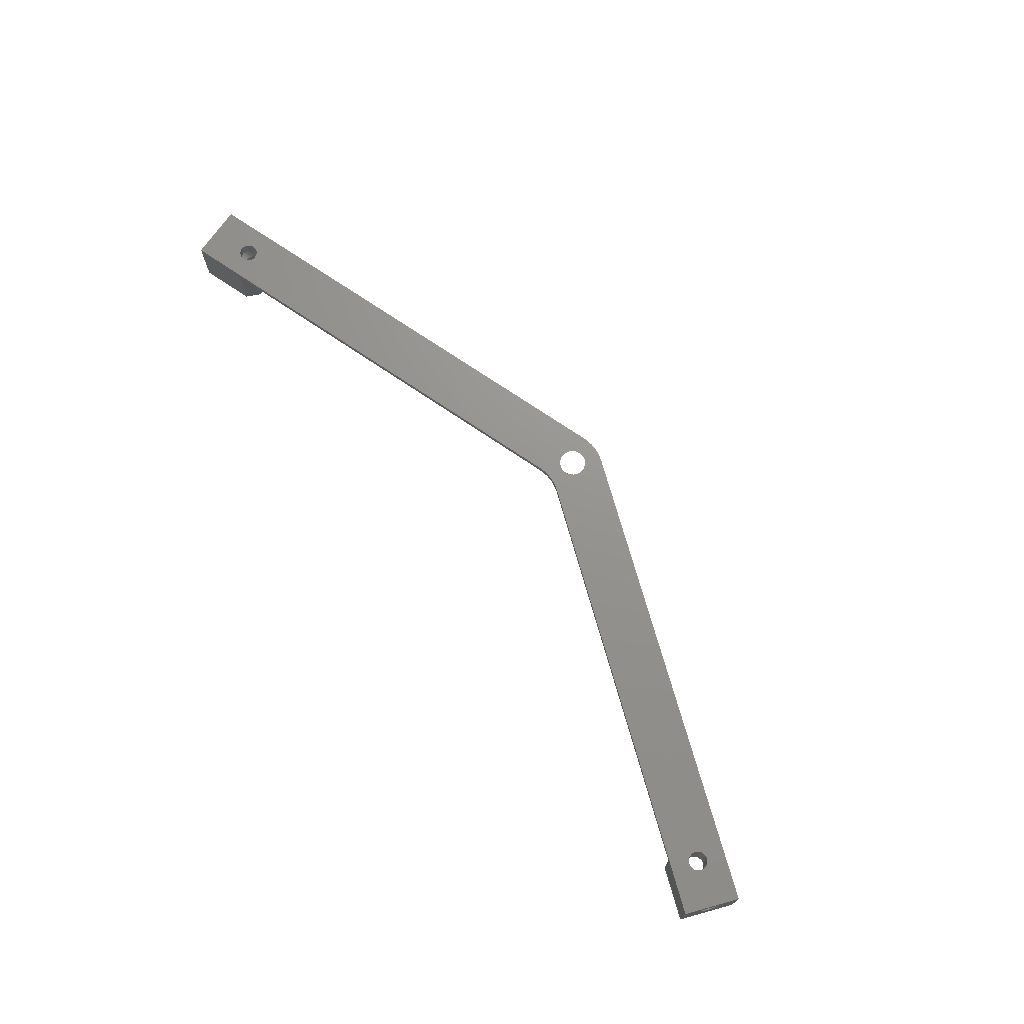
<metadata>
{"format":"stl","ext":"stl","renderer":"f3d","projection":"perspective","resolution":1024,"background":"white","views":[{"elev":71.2,"azim":54.5,"up":"+Y"}]}
</metadata>
<code>
# stl→obj: 414 verts, 844 faces
v 111.9 270.2 -128
v 128.9 270.2 -121.8
v 116.7 270.2 -123.1
v 117.7 270.2 -122.3
v 118.5 270.2 -121.3
v 115.6 270.2 -123.6
v 118.9 270.2 -120.2
v 114.3 270.2 -123.7
v 119.1 270.2 -119
v 113.1 270.2 -123.6
v 118.9 270.2 -117.7
v 112 270.2 -123.1
v 111 270.2 -122.3
v 110.2 270.2 -121.3
v 118.5 270.2 -116.6
v 123.7 270.2 -107.4
v 117.7 270.2 -115.6
v 116.7 270.2 -114.8
v 115.6 270.2 -114.4
v 114.3 270.2 -114.2
v 110.2 270.2 -116.6
v 111 270.2 -115.6
v 107.8 270.2 -116.6
v 109.7 270.2 -117.7
v 109.6 270.2 -119
v 109.7 270.2 -120.2
v 113.1 270.2 -114.4
v 109.7 270.2 -112.5
v 112 270.2 -114.8
v -111.9 270.2 -128
v -111 270.2 -122.3
v -112 270.2 -123.1
v -110.2 270.2 -121.3
v -113.1 270.2 -123.6
v -114.3 270.2 -123.7
v -109.7 270.2 -120.2
v -107.8 270.2 -116.6
v -109.6 270.2 -119
v -115.6 270.2 -123.6
v -109.7 270.2 -117.7
v -116.7 270.2 -123.1
v -110.2 270.2 -116.6
v -111 270.2 -115.6
v -109.7 270.2 -112.5
v -112 270.2 -114.8
v -113.1 270.2 -114.4
v -114.3 270.2 -114.2
v -119.1 270.2 -119
v -118.9 270.2 -117.7
v -128.9 270.2 -121.8
v -118.9 270.2 -120.2
v -118.5 270.2 -121.3
v -117.7 270.2 -122.3
v -115.6 270.2 -114.4
v -123.7 270.2 -107.4
v -116.7 270.2 -114.8
v -117.7 270.2 -115.6
v -118.5 270.2 -116.6
v -109.7 275 -117.7
v -109.6 275 -119
v -110.2 275 -116.6
v -111 275 -115.6
v -112 275 -114.8
v -113.1 275 -114.4
v -114.3 275 -114.2
v -115.6 275 -114.4
v -116.7 275 -114.8
v -117.7 275 -115.6
v -118.5 275 -116.6
v -118.9 275 -117.7
v -119.1 275 -119
v -118.9 275 -120.2
v -118.5 275 -121.3
v -117.7 275 -122.3
v -116.7 275 -123.1
v -114.3 275 -123.7
v -115.6 275 -123.6
v -113.1 275 -123.6
v -112 275 -123.1
v -110.2 275 -121.3
v -111 275 -122.3
v -109.7 275 -120.2
v -116.8 275 -118.3
v -116.6 275 -117.7
v -116.9 275 -119
v -116.8 275 -119.6
v -113.7 275 -121.4
v -114.3 275 -121.5
v -115 275 -121.4
v -112.5 275 -117.1
v -112.1 275 -117.7
v -113.1 275 -116.7
v -116.6 275 -120.2
v -116.2 275 -120.8
v -115.6 275 -121.2
v -111.9 275 -118.3
v -113.7 275 -116.5
v -114.3 275 -116.4
v -111.8 275 -119
v -111.9 275 -119.6
v -115 275 -116.5
v -115.6 275 -116.7
v -112.1 275 -120.2
v -116.2 275 -117.1
v -112.5 275 -120.8
v -113.1 275 -121.2
v -116.8 285.4 -118.3
v -116.8 282.3 -118.1
v -116.9 282.2 -118.5
v -116.9 285.4 -119
v -116.9 282.1 -119
v -111.9 285.4 -118.3
v -111.8 285.4 -119
v -116.6 277.2 -117.8
v -116.8 277.2 -118.2
v -116.9 277.2 -118.6
v -112.1 285.4 -117.7
v -116.9 277.3 -119
v -112.5 285.4 -117.1
v -113.1 285.4 -116.7
v -114.3 278.9 -116.4
v -113.5 279.7 -116.6
v -113.7 285.4 -116.5
v -114.3 285.4 -116.4
v -114 280.3 -116.4
v -115 285.4 -116.5
v -114.6 280.8 -116.4
v -115.1 281.2 -116.5
v -115.6 285.4 -116.7
v -115.6 281.6 -116.7
v -115.1 278.2 -116.5
v -116.2 285.4 -117.1
v -116 281.9 -117
v -115.7 277.7 -116.8
v -116.3 282.1 -117.3
v -116.6 285.4 -117.7
v -116.1 277.4 -117.1
v -116.6 282.2 -117.7
v -116.4 277.3 -117.4
v -123.7 285.4 -107.4
v -128.9 285.4 -121.8
v 3.226 285.4 -161.6
v 4.344 285.4 -167.1
v 2.634 285.4 -162.4
v 4.344 285.4 -150.9
v 123.7 285.4 -107.4
v 112.5 285.4 -117.1
v -4.344 285.4 -150.9
v 1.474 285.4 -151.6
v 1.862 285.4 -156.5
v 0.9641 285.4 -156.2
v 2.929 285.4 -151.3
v 115.6 285.4 -121.2
v 116.2 285.4 -120.8
v 128.9 285.4 -121.8
v 0 285.4 -151.6
v 0 285.4 -156
v -0.9641 285.4 -156.2
v 3.598 285.4 -160.7
v 116.6 285.4 -120.2
v 116.8 285.4 -119.6
v 0.9641 285.4 -163.4
v 2.929 285.4 -167.5
v 1.474 285.4 -167.8
v -1.474 285.4 -151.6
v 115 285.4 -121.4
v -1.862 285.4 -156.5
v 1.862 285.4 -163
v 0 285.4 -163.5
v 0 285.4 -167.9
v 116.9 285.4 -119
v -1.474 285.4 -167.8
v -2.929 285.4 -151.3
v -2.634 285.4 -157.1
v 114.3 285.4 -121.5
v 116.8 285.4 -118.3
v -3.226 285.4 -157.9
v -3.598 285.4 -158.8
v -3.725 285.4 -159.8
v 3.725 285.4 -159.8
v -4.344 285.4 -167.1
v -112.5 285.4 -120.8
v -0.9641 285.4 -163.4
v -2.929 285.4 -167.5
v -112.1 285.4 -120.2
v -113.1 285.4 -121.2
v -111.9 285.4 -119.6
v -113.7 285.4 -121.4
v -1.862 285.4 -163
v -114.3 285.4 -121.5
v -2.634 285.4 -162.4
v 116.6 285.4 -117.7
v 116.2 285.4 -117.1
v 115.6 285.4 -116.7
v 115 285.4 -116.5
v -3.226 285.4 -161.6
v 114.3 285.4 -116.4
v -3.598 285.4 -160.7
v 113.7 285.4 -116.5
v 113.1 285.4 -116.7
v 112.5 285.4 -120.8
v 113.1 285.4 -121.2
v 113.7 285.4 -121.4
v 111.8 285.4 -119
v 111.9 285.4 -119.6
v 112.1 285.4 -120.2
v 112.1 285.4 -117.7
v 111.9 285.4 -118.3
v 3.598 285.4 -158.8
v 3.226 285.4 -157.9
v 2.634 285.4 -157.1
v -116.8 285.4 -119.6
v -116.6 285.4 -120.2
v -116.2 285.4 -120.8
v -115.6 285.4 -121.2
v -115 285.4 -121.4
v -2.929 283.6 -167.5
v -4.344 283.6 -167.1
v -1.474 283.6 -167.8
v 0 283.6 -167.9
v 1.474 283.6 -167.8
v 2.929 283.6 -167.5
v 4.344 283.6 -167.1
v 4.344 283.6 -150.9
v 107.8 283.6 -116.6
v 109.7 283.6 -112.5
v 0 283.6 -165
v 111.9 283.6 -128
v -1.364 283.6 -164.9
v -2.635 283.6 -164.3
v -4.564 283.6 -162.4
v -5.091 283.6 -161.1
v 2.635 283.6 -155.2
v 2.929 283.6 -151.3
v -3.727 283.6 -163.5
v 3.727 283.6 -156
v 4.564 283.6 -157.1
v -107.8 283.6 -116.6
v -4.344 283.6 -150.9
v -109.7 283.6 -112.5
v 5.091 283.6 -158.4
v -111.9 283.6 -128
v -5.271 283.6 -159.8
v -5.091 283.6 -158.4
v 1.364 283.6 -154.7
v 1.474 283.6 -151.6
v 5.271 283.6 -159.8
v 0 283.6 -154.5
v 0 283.6 -151.6
v -1.474 283.6 -151.6
v -1.364 283.6 -154.7
v -2.929 283.6 -151.3
v 5.091 283.6 -161.1
v -2.635 283.6 -155.2
v -3.727 283.6 -156
v -4.564 283.6 -157.1
v 3.727 283.6 -163.5
v 2.635 283.6 -164.3
v 4.564 283.6 -162.4
v 1.364 283.6 -164.9
v 4.226 284.5 -158.2
v 3.445 284.5 -156.9
v 2.249 284.5 -155.9
v 0.781 284.5 -155.3
v -0.781 284.5 -155.3
v -2.249 284.5 -155.9
v -3.445 284.5 -156.9
v -4.226 284.5 -158.2
v -4.226 284.5 -161.3
v -3.445 284.5 -162.7
v -2.249 284.5 -163.7
v -0.781 284.5 -164.2
v 0.781 284.5 -164.2
v 2.249 284.5 -163.7
v 3.445 284.5 -162.7
v 4.226 284.5 -161.3
v -127 278.4 -116.7
v -126.9 277.9 -116.3
v -126.7 277.5 -115.8
v -126.5 277.3 -115.2
v -127.1 279.1 -116.9
v -126.3 277.2 -114.6
v -127.2 279.7 -117
v -126.1 277.3 -114
v -127.1 280.4 -116.9
v -125.8 277.5 -113.4
v -127 281 -116.7
v -125.7 277.9 -112.9
v -126.9 281.5 -116.3
v -125.5 278.4 -112.5
v -126.7 281.9 -115.8
v -125.4 279.1 -112.3
v -126.5 282.2 -115.2
v -126.3 282.3 -114.6
v -125.4 279.7 -112.2
v -125.4 280.4 -112.3
v -125.5 281 -112.5
v -125.7 281.5 -112.9
v -125.8 281.9 -113.4
v -126.1 282.2 -114
v -115.6 279.3 -121.2
v -115.2 279.7 -121.4
v -116.3 278.5 -120.6
v -115.9 278.9 -121
v -116.5 278.1 -120.2
v -116.7 277.8 -119.8
v -116.9 277.5 -119.4
v -116 280.6 -120.9
v -116.9 281.9 -119.4
v -116.8 281.7 -119.8
v -116.5 281.2 -120.4
v 125.8 277.5 -113.4
v 125.7 277.9 -112.9
v 125.5 278.4 -112.5
v 126.1 277.3 -114
v 125.4 279.1 -112.3
v 126.3 277.2 -114.6
v 125.4 279.7 -112.2
v 126.5 277.3 -115.2
v 125.4 280.4 -112.3
v 126.7 277.5 -115.8
v 125.5 281 -112.5
v 126.9 277.9 -116.3
v 125.7 281.5 -112.9
v 127 278.4 -116.7
v 125.8 281.9 -113.4
v 127.1 279.1 -116.9
v 126.1 282.2 -114
v 126.3 282.3 -114.6
v 127.2 279.7 -117
v 127.1 280.4 -116.9
v 127 281 -116.7
v 126.9 281.5 -116.3
v 126.7 281.9 -115.8
v 126.5 282.2 -115.2
v 114 279.2 -116.4
v 113.5 279.7 -116.6
v 114.5 278.7 -116.4
v 115.1 278.2 -116.5
v 115.6 277.8 -116.7
v 116.3 277.3 -117.3
v 116 277.5 -117
v 116.6 277.2 -117.7
v 116.9 277.2 -118.5
v 116.8 277.2 -118.1
v 116.9 277.3 -119
v 116.7 277.8 -119.8
v 116.9 277.5 -119.4
v 116.5 278.2 -120.4
v 116 278.9 -120.9
v 115.2 279.7 -121.4
v 115.6 275 -121.2
v 116.2 275 -120.8
v 111.9 275 -119.6
v 111.8 275 -119
v 112.1 275 -120.2
v 112.5 275 -120.8
v 113.1 275 -121.2
v 113.7 275 -121.4
v 114.3 275 -121.5
v 115 275 -121.4
v 115.6 280.1 -121.2
v 115.9 280.5 -121
v 116.3 281 -120.6
v 116.5 281.3 -120.3
v 116.7 281.7 -119.8
v 116.6 275 -120.2
v 116.9 281.9 -119.4
v 116.9 282.1 -119
v 116.8 275 -119.6
v 116.9 275 -119
v 113.1 275 -116.7
v 113.7 275 -116.5
v 112.5 275 -117.1
v 116.9 282.2 -118.6
v 112.1 275 -117.7
v 116.8 282.3 -118.2
v 111.9 275 -118.3
v 114.3 280.6 -116.4
v 116.6 282.3 -117.8
v 116.8 275 -118.3
v 116.4 282.2 -117.4
v 116.1 282 -117.1
v 116.6 275 -117.7
v 115.7 281.7 -116.8
v 116.2 275 -117.1
v 115.1 281.3 -116.5
v 115.6 275 -116.7
v 115 275 -116.5
v 114.3 275 -116.4
v 109.7 275 -117.7
v 110.2 275 -116.6
v 115.6 275 -123.6
v 116.7 275 -123.1
v 117.7 275 -115.6
v 116.7 275 -114.8
v 114.3 275 -123.7
v 118.9 275 -117.7
v 118.5 275 -116.6
v 109.6 275 -119
v 115.6 275 -114.4
v 109.7 275 -120.2
v 119.1 275 -119
v 113.1 275 -123.6
v 110.2 275 -121.3
v 114.3 275 -114.2
v 112 275 -123.1
v 113.1 275 -114.4
v 111 275 -122.3
v 118.9 275 -120.2
v 112 275 -114.8
v 118.5 275 -121.3
v 111 275 -115.6
v 117.7 275 -122.3
f 1 2 3
f 2 4 3
f 4 2 5
f 1 3 6
f 5 2 7
f 1 6 8
f 7 2 9
f 1 8 10
f 9 2 11
f 1 10 12
f 1 12 13
f 1 13 14
f 15 11 16
f 17 15 16
f 18 17 16
f 11 2 16
f 18 16 19
f 19 16 20
f 21 22 23
f 24 21 23
f 25 24 23
f 26 25 23
f 14 26 23
f 1 14 23
f 27 20 28
f 29 27 28
f 22 29 28
f 20 16 28
f 23 22 28
f 30 31 32
f 31 30 33
f 30 32 34
f 30 34 35
f 36 33 37
f 38 36 37
f 33 30 37
f 30 35 39
f 38 37 40
f 30 39 41
f 40 37 42
f 42 37 43
f 43 37 44
f 43 44 45
f 45 44 46
f 46 44 47
f 48 49 50
f 51 48 50
f 52 51 50
f 53 52 50
f 41 53 50
f 30 41 50
f 54 47 55
f 56 54 55
f 57 56 55
f 58 57 55
f 49 58 55
f 50 49 55
f 47 44 55
f 59 60 38
f 59 38 40
f 61 59 42
f 59 40 42
f 62 61 43
f 63 62 43
f 61 42 43
f 64 63 45
f 63 43 45
f 65 64 46
f 64 45 46
f 66 65 47
f 65 46 47
f 67 66 54
f 66 47 54
f 67 54 56
f 68 67 57
f 69 68 57
f 67 56 57
f 70 69 58
f 69 57 58
f 70 58 49
f 71 70 48
f 70 49 48
f 72 71 48
f 73 72 51
f 72 48 51
f 73 51 52
f 74 73 53
f 73 52 53
f 75 74 41
f 74 53 41
f 76 77 39
f 77 75 39
f 75 41 39
f 78 76 35
f 76 39 35
f 78 35 34
f 79 78 32
f 78 34 32
f 80 81 31
f 81 79 31
f 79 32 31
f 82 80 33
f 80 31 33
f 82 33 36
f 60 82 38
f 82 36 38
f 70 83 84
f 71 85 83
f 71 83 70
f 71 86 85
f 76 78 87
f 76 88 89
f 76 87 88
f 72 86 71
f 90 62 63
f 77 76 89
f 91 59 61
f 91 61 62
f 91 62 90
f 73 86 72
f 92 63 64
f 73 93 86
f 73 94 93
f 92 90 63
f 75 77 89
f 75 89 95
f 74 94 73
f 96 60 59
f 74 95 94
f 96 59 91
f 74 75 95
f 97 64 65
f 97 92 64
f 98 65 66
f 98 97 65
f 99 60 96
f 100 82 60
f 100 60 99
f 101 98 66
f 67 101 66
f 102 101 67
f 103 80 82
f 103 82 100
f 68 102 67
f 81 80 103
f 104 102 68
f 105 81 103
f 69 104 68
f 69 84 104
f 79 105 106
f 79 81 105
f 78 79 106
f 78 106 87
f 70 84 69
f 107 108 109
f 107 109 110
f 110 109 111
f 112 113 96
f 114 84 83
f 113 99 96
f 115 114 83
f 115 83 116
f 117 112 91
f 112 96 91
f 118 116 85
f 116 83 85
f 119 117 90
f 120 119 90
f 97 121 122
f 117 91 90
f 123 120 122
f 120 90 92
f 122 120 92
f 124 123 125
f 123 122 125
f 122 92 97
f 126 124 127
f 124 125 127
f 126 127 128
f 121 97 98
f 129 126 130
f 126 128 130
f 131 121 101
f 121 98 101
f 132 129 133
f 129 130 133
f 134 131 102
f 131 101 102
f 132 133 135
f 132 135 136
f 134 102 137
f 136 135 138
f 137 102 104
f 137 104 139
f 107 136 108
f 136 138 108
f 139 104 84
f 114 139 84
f 140 136 107
f 140 107 141
f 142 143 144
f 145 146 147
f 140 148 119
f 149 150 151
f 149 152 150
f 153 154 155
f 156 151 157
f 156 157 158
f 159 143 142
f 160 155 154
f 161 155 160
f 156 149 151
f 162 163 164
f 165 156 158
f 166 153 155
f 165 158 167
f 162 168 163
f 169 164 170
f 171 155 161
f 169 170 172
f 173 165 167
f 173 167 174
f 169 162 164
f 175 166 155
f 176 155 171
f 148 173 174
f 148 174 177
f 148 177 178
f 148 178 179
f 180 143 159
f 148 179 181
f 182 148 181
f 183 172 184
f 185 148 182
f 183 169 172
f 186 182 181
f 187 148 185
f 188 186 181
f 189 184 181
f 190 188 181
f 189 183 184
f 113 148 187
f 112 148 113
f 191 189 181
f 146 155 176
f 146 176 192
f 117 148 112
f 146 192 193
f 146 193 194
f 146 194 195
f 119 148 117
f 196 191 181
f 197 146 195
f 198 196 181
f 199 146 197
f 200 146 199
f 147 146 200
f 143 175 155
f 179 198 181
f 143 201 202
f 143 202 203
f 143 203 175
f 145 204 205
f 145 205 206
f 145 206 201
f 145 201 143
f 145 147 207
f 145 207 208
f 145 208 204
f 145 143 180
f 145 180 209
f 145 209 210
f 145 210 211
f 141 190 181
f 141 110 212
f 141 212 213
f 141 213 214
f 141 214 215
f 141 215 216
f 141 216 190
f 168 143 163
f 141 107 110
f 140 119 120
f 168 144 143
f 140 120 123
f 152 145 211
f 140 123 124
f 152 211 150
f 140 124 126
f 140 126 129
f 140 129 132
f 140 132 136
f 217 218 181
f 217 181 184
f 219 184 172
f 219 217 184
f 220 172 170
f 220 219 172
f 221 170 164
f 221 220 170
f 222 164 163
f 222 221 164
f 223 163 143
f 223 222 163
f 224 225 226
f 220 221 227
f 224 228 225
f 219 220 227
f 219 227 229
f 217 219 229
f 217 229 230
f 218 217 230
f 218 231 232
f 233 224 234
f 218 235 231
f 218 230 235
f 233 236 224
f 237 224 236
f 238 239 240
f 241 228 224
f 242 218 232
f 241 224 237
f 242 243 244
f 245 234 246
f 242 232 243
f 242 239 238
f 242 244 239
f 245 233 234
f 247 228 241
f 248 246 249
f 248 249 250
f 248 245 246
f 251 250 252
f 251 248 250
f 253 228 247
f 254 252 239
f 254 251 252
f 255 254 239
f 256 255 239
f 223 257 258
f 223 259 257
f 223 253 259
f 223 228 253
f 244 256 239
f 222 258 260
f 222 223 258
f 221 222 260
f 221 260 227
f 209 180 261
f 210 209 261
f 247 241 261
f 241 237 261
f 180 247 261
f 211 210 262
f 237 236 262
f 210 261 262
f 261 237 262
f 150 211 263
f 151 150 263
f 236 233 263
f 233 245 263
f 211 262 263
f 262 236 263
f 157 151 264
f 245 248 264
f 151 263 264
f 263 245 264
f 158 157 265
f 248 251 265
f 264 248 265
f 157 264 265
f 167 158 266
f 174 167 266
f 251 254 266
f 254 255 266
f 158 265 266
f 265 251 266
f 177 174 267
f 255 256 267
f 174 266 267
f 266 255 267
f 178 177 268
f 179 178 268
f 243 179 268
f 256 244 268
f 244 243 268
f 267 256 268
f 177 267 268
f 198 179 269
f 196 198 269
f 243 232 269
f 232 231 269
f 179 243 269
f 191 196 270
f 231 235 270
f 196 269 270
f 269 231 270
f 189 191 271
f 183 189 271
f 235 230 271
f 230 229 271
f 191 270 271
f 270 235 271
f 169 183 272
f 229 227 272
f 183 271 272
f 271 229 272
f 162 169 273
f 227 260 273
f 272 227 273
f 169 272 273
f 168 162 274
f 144 168 274
f 260 258 274
f 258 257 274
f 162 273 274
f 273 260 274
f 142 144 275
f 257 259 275
f 274 257 275
f 144 274 275
f 159 142 276
f 180 159 276
f 247 180 276
f 259 253 276
f 253 247 276
f 275 259 276
f 142 275 276
f 238 37 30
f 242 238 30
f 238 44 37
f 238 240 44
f 240 55 44
f 240 140 55
f 148 240 239
f 148 140 240
f 277 50 278
f 279 278 50
f 280 279 50
f 281 50 277
f 282 280 50
f 55 282 50
f 141 281 283
f 141 50 281
f 284 282 55
f 285 141 283
f 286 284 55
f 287 141 285
f 288 286 55
f 289 141 287
f 290 288 55
f 291 141 289
f 292 290 55
f 293 141 291
f 294 141 293
f 140 295 292
f 140 296 295
f 140 297 296
f 140 298 297
f 140 299 298
f 140 300 299
f 140 294 300
f 140 292 55
f 140 141 294
f 242 181 218
f 50 242 30
f 141 242 50
f 141 181 242
f 122 292 295
f 301 302 283
f 303 304 281
f 304 301 281
f 301 283 281
f 305 303 277
f 303 281 277
f 306 305 278
f 305 277 278
f 118 307 279
f 307 306 279
f 306 278 279
f 115 116 280
f 116 118 280
f 118 279 280
f 114 115 282
f 115 280 282
f 137 139 284
f 139 114 284
f 114 282 284
f 134 137 286
f 137 284 286
f 131 134 288
f 134 286 288
f 121 131 290
f 131 288 290
f 122 121 292
f 121 290 292
f 187 100 99
f 215 308 302
f 212 110 309
f 110 111 309
f 213 212 310
f 212 309 310
f 118 85 307
f 306 307 86
f 307 85 86
f 214 213 311
f 213 310 311
f 305 306 93
f 306 86 93
f 305 93 303
f 215 214 308
f 214 311 308
f 304 303 94
f 303 93 94
f 216 215 302
f 301 304 95
f 302 301 95
f 304 94 95
f 216 302 190
f 302 95 89
f 190 302 88
f 302 89 88
f 188 190 87
f 190 88 87
f 188 87 106
f 186 188 106
f 186 106 105
f 182 186 105
f 185 182 103
f 187 185 103
f 182 105 103
f 187 103 100
f 113 187 99
f 125 122 295
f 127 125 296
f 125 295 296
f 128 127 297
f 127 296 297
f 130 128 298
f 128 297 298
f 135 133 299
f 133 130 299
f 130 298 299
f 138 135 300
f 135 299 300
f 109 108 294
f 108 138 294
f 138 300 294
f 111 109 293
f 109 294 293
f 310 309 291
f 309 111 291
f 111 293 291
f 311 310 289
f 310 291 289
f 308 311 287
f 311 289 287
f 302 308 285
f 308 287 285
f 302 285 283
f 234 224 145
f 246 234 152
f 234 145 152
f 249 246 149
f 246 152 149
f 250 249 156
f 249 149 156
f 252 250 165
f 250 156 165
f 239 252 173
f 252 165 173
f 239 173 148
f 226 145 224
f 16 226 28
f 146 226 16
f 146 145 226
f 23 226 225
f 23 28 226
f 228 1 23
f 225 228 23
f 228 2 1
f 228 155 2
f 143 228 223
f 143 155 228
f 312 313 16
f 314 16 313
f 315 312 16
f 316 16 314
f 317 315 16
f 2 317 16
f 146 316 318
f 146 16 316
f 319 317 2
f 320 146 318
f 321 319 2
f 322 146 320
f 323 321 2
f 324 146 322
f 325 323 2
f 326 146 324
f 327 325 2
f 328 146 326
f 329 146 328
f 155 330 327
f 155 331 330
f 155 332 331
f 155 333 332
f 155 334 333
f 155 335 334
f 155 329 335
f 155 327 2
f 155 146 329
f 336 337 318
f 338 336 316
f 336 318 316
f 339 338 314
f 338 316 314
f 340 339 313
f 339 314 313
f 341 342 312
f 342 340 312
f 340 313 312
f 343 341 315
f 341 312 315
f 344 345 317
f 345 343 317
f 343 315 317
f 346 344 319
f 344 317 319
f 347 348 321
f 348 346 321
f 346 319 321
f 349 347 323
f 347 321 323
f 350 349 325
f 349 323 325
f 351 350 327
f 350 325 327
f 351 327 330
f 352 350 351
f 353 349 350
f 205 204 354
f 206 205 354
f 204 355 354
f 201 206 356
f 206 354 356
f 201 356 357
f 202 201 358
f 203 202 358
f 201 357 358
f 203 358 359
f 175 203 360
f 203 359 360
f 166 175 351
f 153 166 351
f 175 360 351
f 351 360 361
f 153 351 362
f 154 153 363
f 153 362 363
f 351 361 352
f 160 154 364
f 154 363 364
f 160 364 365
f 350 352 353
f 161 160 366
f 160 365 366
f 349 353 367
f 161 366 368
f 161 368 171
f 349 367 347
f 171 368 369
f 347 367 370
f 348 347 370
f 348 370 371
f 346 348 371
f 147 200 372
f 200 337 372
f 337 373 372
f 147 372 374
f 176 171 375
f 171 369 375
f 207 147 376
f 147 374 376
f 176 375 377
f 208 207 378
f 207 376 378
f 204 208 355
f 208 378 355
f 176 377 192
f 199 379 337
f 346 371 344
f 192 377 380
f 345 344 381
f 344 371 381
f 193 192 382
f 192 380 382
f 193 382 383
f 343 345 384
f 345 381 384
f 193 383 194
f 343 384 341
f 194 383 385
f 342 341 386
f 341 384 386
f 195 194 387
f 194 385 387
f 340 342 388
f 342 386 388
f 197 195 379
f 195 387 379
f 339 340 389
f 340 388 389
f 339 389 338
f 197 379 199
f 338 389 390
f 336 338 390
f 200 199 337
f 336 390 373
f 337 336 373
f 391 376 392
f 391 378 376
f 393 394 352
f 393 352 361
f 386 395 396
f 397 393 361
f 397 360 359
f 384 398 399
f 397 361 360
f 384 399 395
f 384 395 386
f 400 355 378
f 388 396 401
f 400 378 391
f 400 354 355
f 388 386 396
f 402 354 400
f 381 403 398
f 404 397 359
f 381 398 384
f 405 354 402
f 389 401 406
f 389 388 401
f 405 356 354
f 405 357 356
f 407 404 359
f 371 403 381
f 407 359 358
f 390 406 408
f 409 358 357
f 409 407 358
f 409 357 405
f 390 389 406
f 370 410 403
f 370 403 371
f 373 390 408
f 411 373 408
f 367 412 410
f 367 410 370
f 372 373 411
f 413 372 411
f 414 412 367
f 374 372 413
f 353 414 367
f 392 374 413
f 392 376 374
f 394 353 352
f 394 414 353
f 398 403 9
f 398 9 11
f 399 398 15
f 398 11 15
f 395 399 17
f 396 395 17
f 399 15 17
f 401 396 18
f 396 17 18
f 406 401 19
f 401 18 19
f 408 406 20
f 406 19 20
f 411 408 27
f 408 20 27
f 411 27 29
f 413 411 22
f 392 413 22
f 411 29 22
f 391 392 21
f 392 22 21
f 391 21 24
f 400 391 25
f 391 24 25
f 402 400 25
f 405 402 26
f 402 25 26
f 405 26 14
f 409 405 13
f 405 14 13
f 407 409 12
f 409 13 12
f 397 404 10
f 404 407 10
f 407 12 10
f 393 397 8
f 397 10 8
f 393 8 6
f 394 393 3
f 393 6 3
f 412 414 4
f 414 394 4
f 394 3 4
f 410 412 5
f 412 4 5
f 410 5 7
f 403 410 9
f 410 7 9
f 337 320 318
f 362 351 330
f 364 363 331
f 363 362 331
f 362 330 331
f 365 364 332
f 364 331 332
f 366 365 333
f 365 332 333
f 369 368 334
f 368 366 334
f 366 333 334
f 375 369 335
f 369 334 335
f 380 377 329
f 377 375 329
f 375 335 329
f 383 382 328
f 382 380 328
f 380 329 328
f 385 383 326
f 383 328 326
f 387 385 324
f 385 326 324
f 379 387 322
f 387 324 322
f 337 379 320
f 379 322 320

</code>
